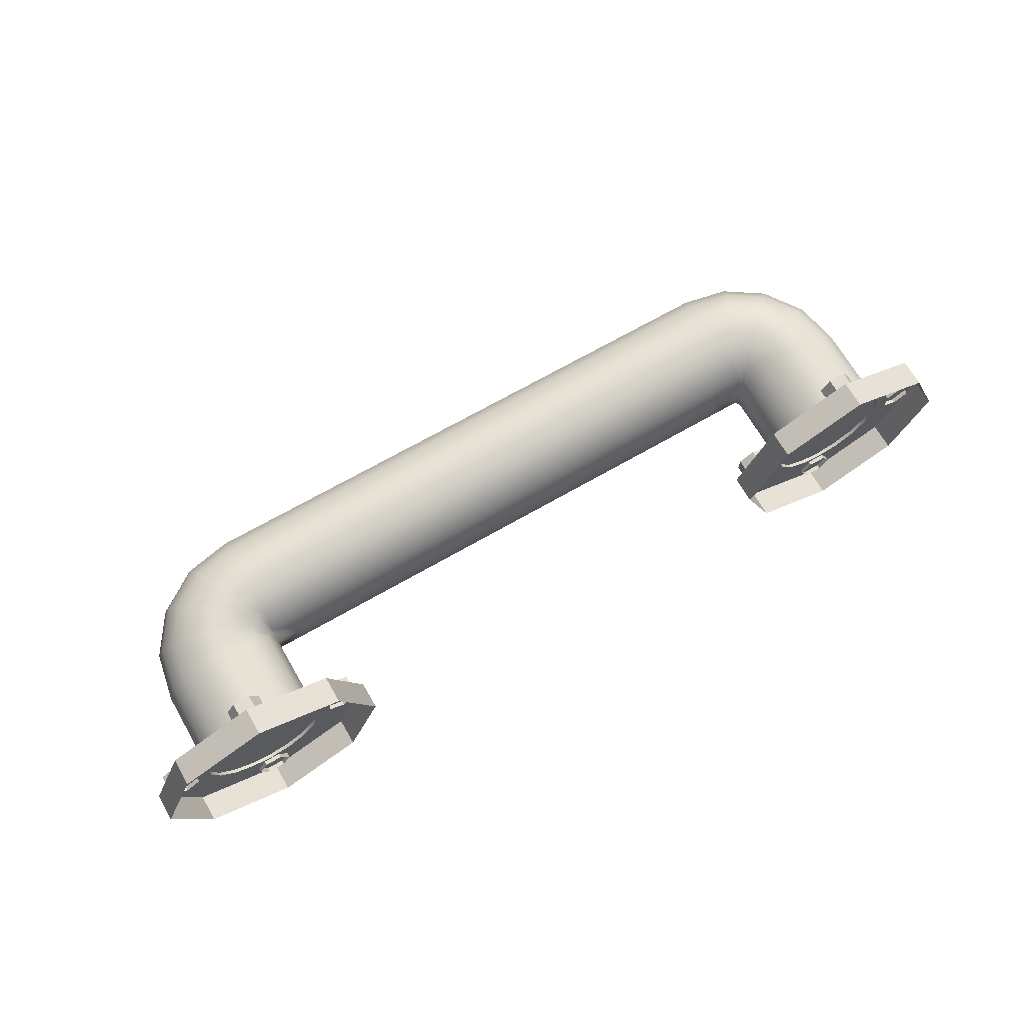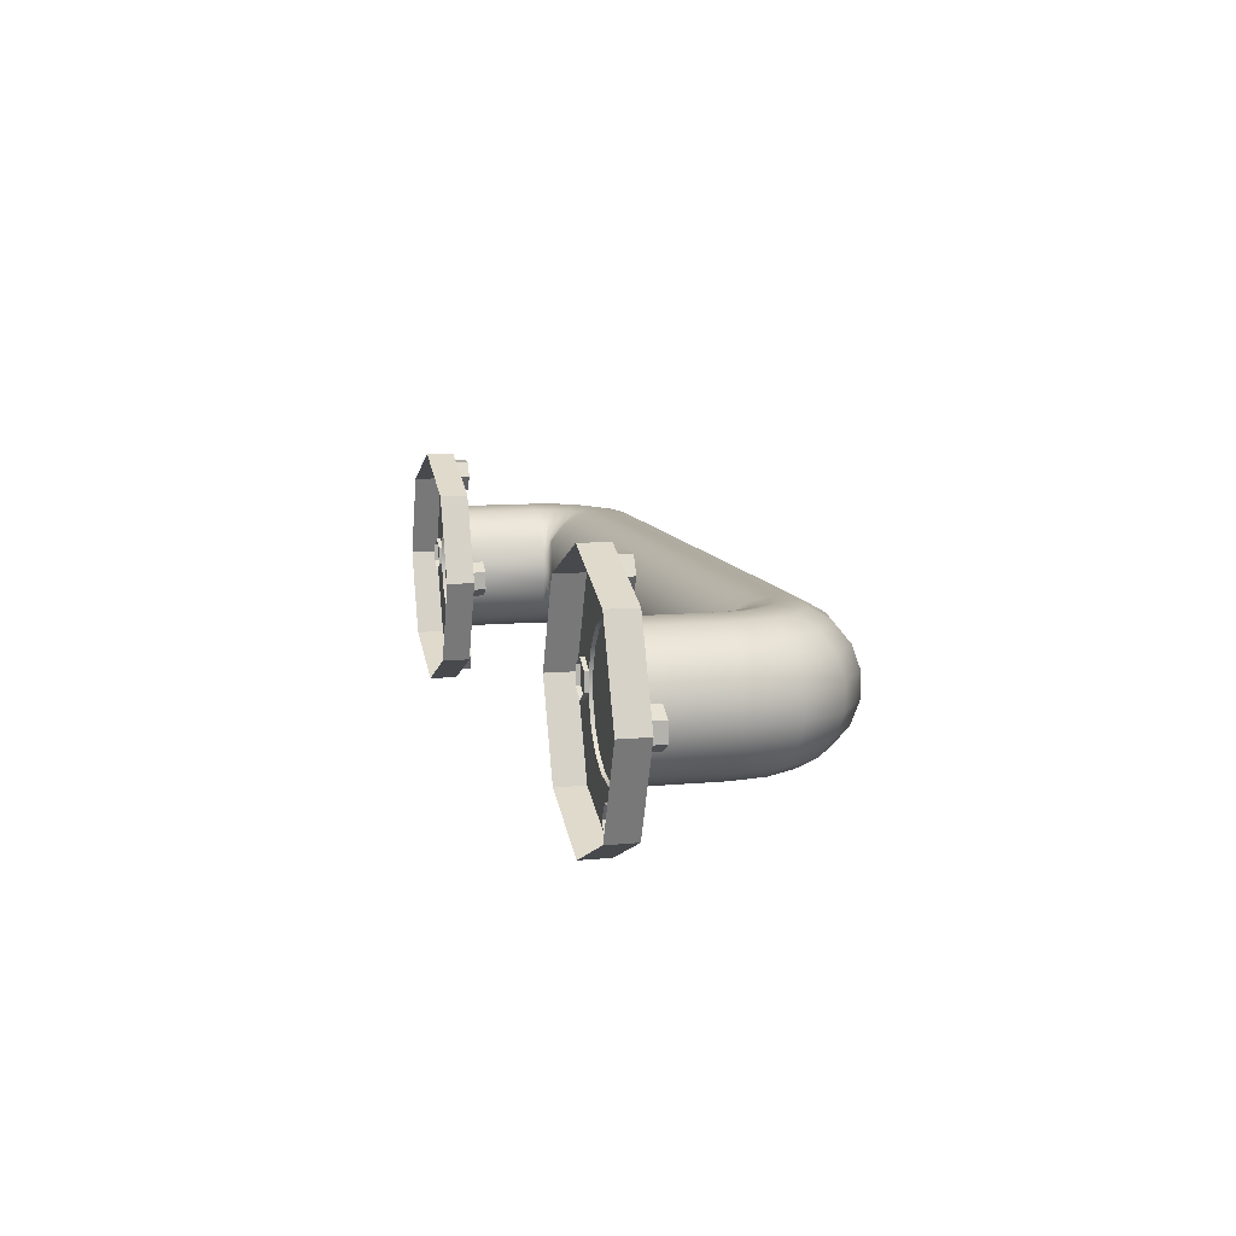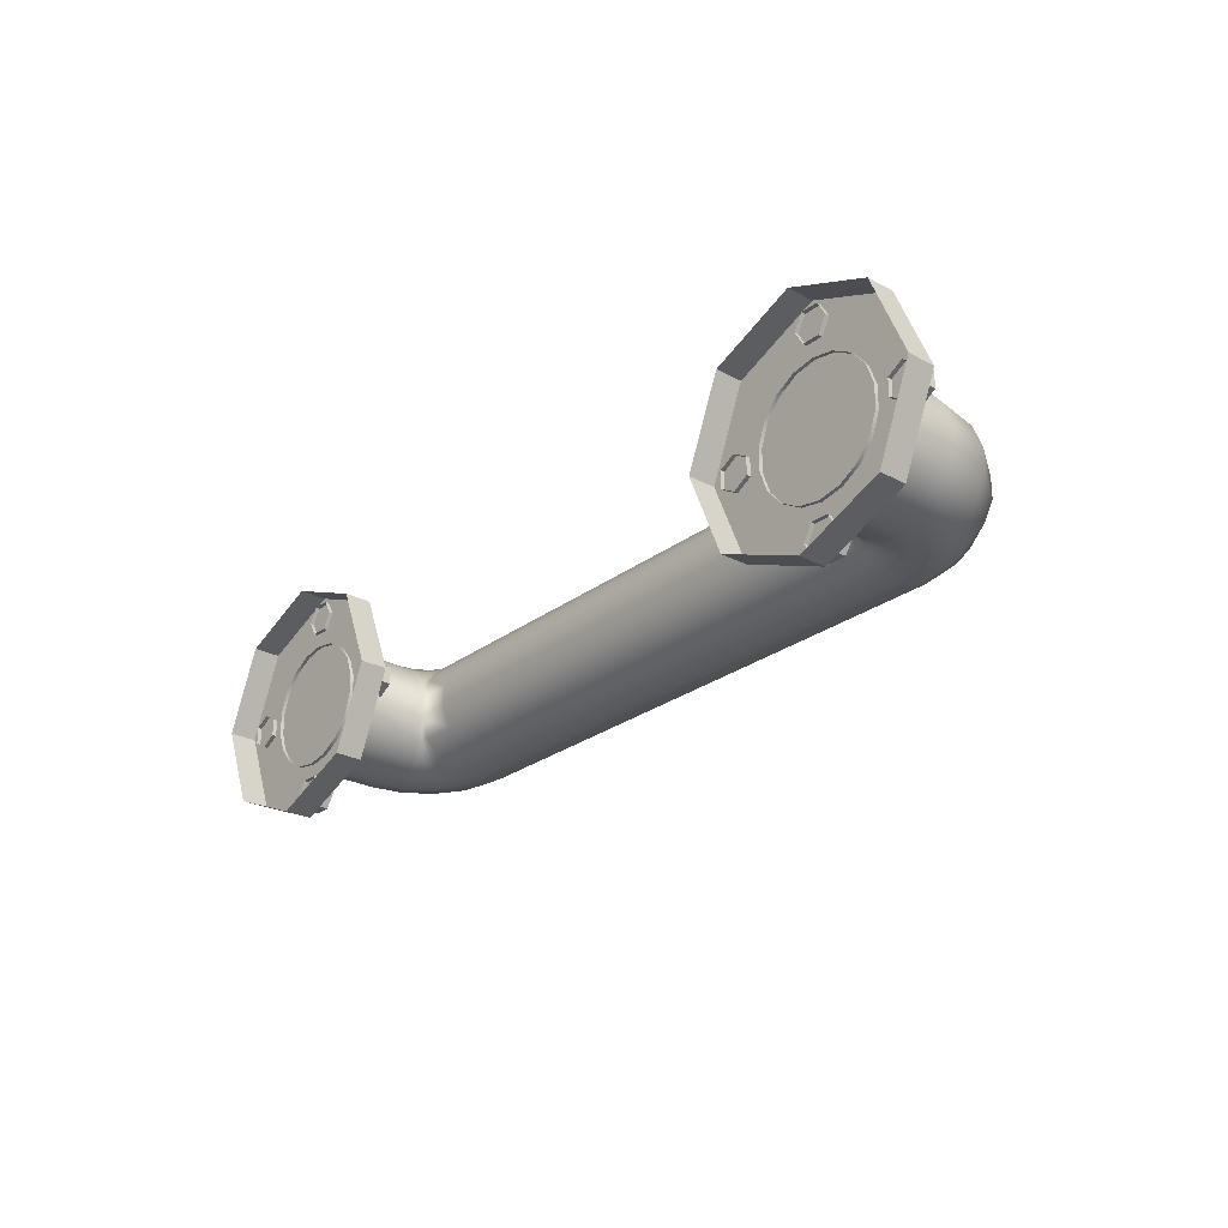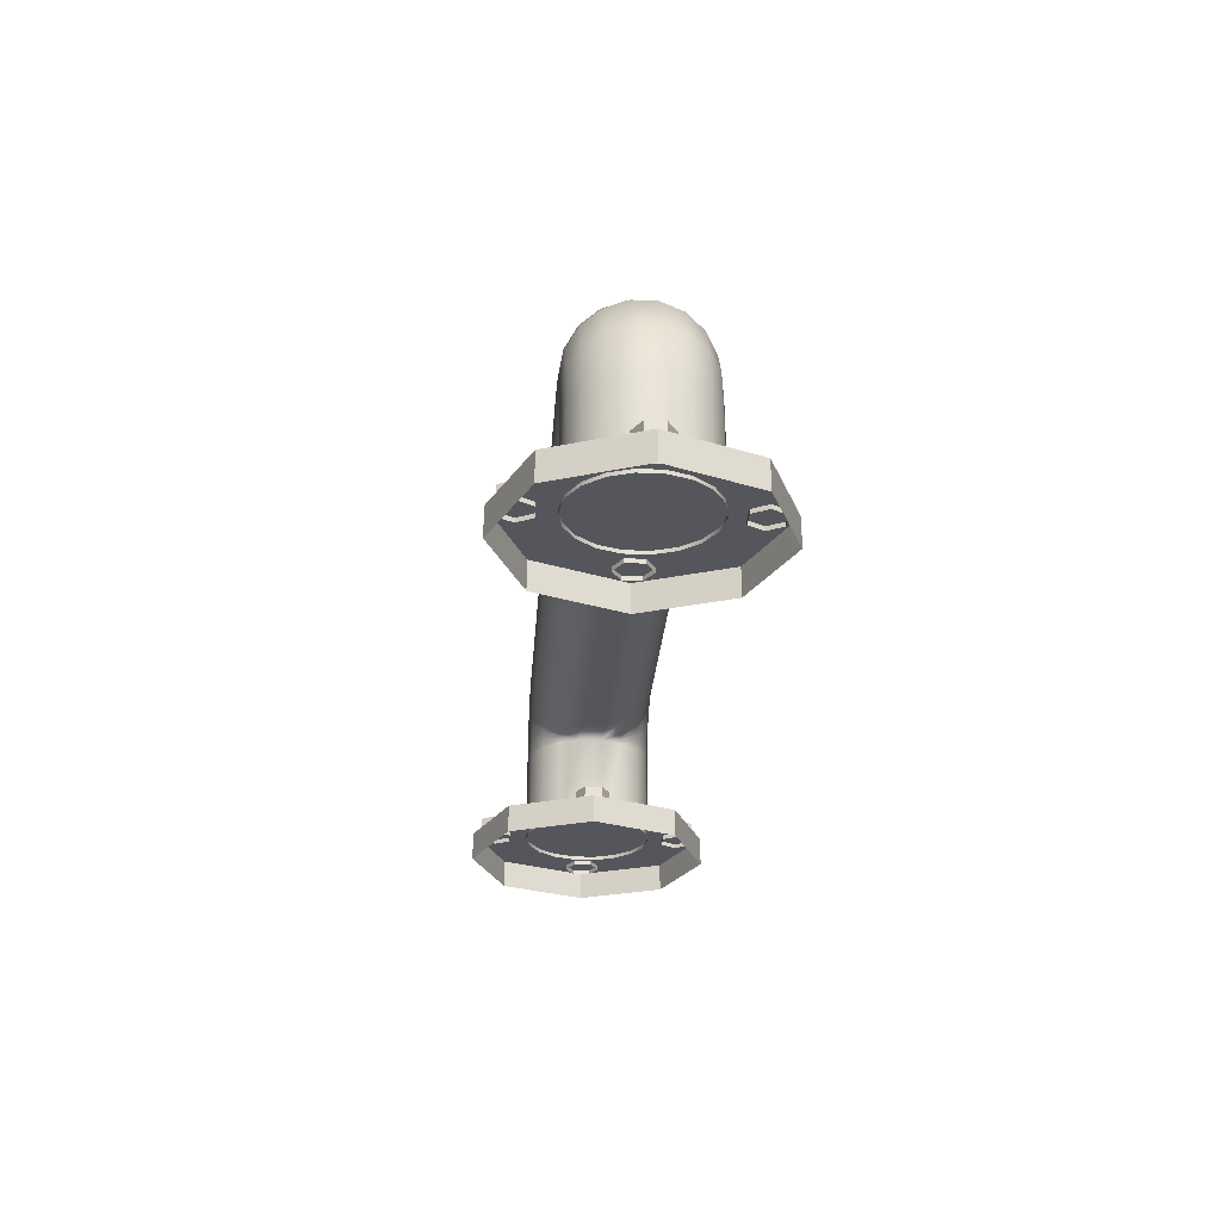
<metadata>
{"format":"obj","ext":"obj","renderer":"f3d","projection":"perspective","resolution":1024,"background":"white","views":[{"elev":68.5,"azim":-30.0,"up":"+Z"},{"elev":9.8,"azim":76.2,"up":"+Z"},{"elev":-25.8,"azim":49.8,"up":"+Z"},{"elev":-26.3,"azim":86.0,"up":"+Y"}]}
</metadata>
<code>
g default
v 0.6923 5.591 4.876
v 0.6923 5.231 5.083
v 0.6923 4.964 5.402
v 0.6923 4.822 5.792
v 0.6923 4.822 6.208
v 0.6923 4.964 6.598
v 0.6923 5.231 6.917
v 0.6923 5.591 7.124
v 0.6923 6 7.197
v 0.6923 6.409 7.124
v 0.6923 6.769 6.917
v 0.6923 7.036 6.598
v 0.6923 7.178 6.208
v 0.6923 7.178 5.792
v 0.6923 7.036 5.402
v 0.6923 6.769 5.083
v 0.6923 6.409 4.876
v 0.6923 6 4.803
v -0 5.591 4.876
v -0 5.231 5.083
v -0 4.964 5.402
v -0 4.822 5.792
v -0 4.822 6.208
v 0 4.964 6.598
v -0 5.231 6.917
v 0 5.591 7.124
v -0 6 7.197
v 0 6.409 7.124
v 0 6.769 6.917
v 0 7.036 6.598
v 0 7.178 6.208
v -0 7.178 5.792
v 0 7.036 5.402
v -0 6.769 5.083
v 0 6.409 4.876
v -0 6 4.803
v 0.9867 5.532 4.876
v 1.236 5.365 4.876
v 1.403 5.116 4.876
v 1.462 4.822 4.876
v 0.849 5.2 5.083
v 0.9817 5.111 5.083
v 1.07 4.978 5.083
v 1.102 4.822 5.083
v 0.7467 4.953 5.402
v 0.7928 4.922 5.402
v 0.8237 4.876 5.402
v 0.8345 4.822 5.402
v 0.7467 4.953 6.598
v 0.7928 4.922 6.598
v 0.8237 4.876 6.598
v 0.8345 4.822 6.598
v 0.849 5.2 6.917
v 0.9817 5.111 6.917
v 1.07 4.978 6.917
v 1.102 4.822 6.917
v 0.9867 5.532 7.124
v 1.236 5.365 7.124
v 1.403 5.116 7.124
v 1.462 4.822 7.124
v 1.143 5.91 7.197
v 1.526 5.655 7.197
v 1.781 5.273 7.197
v 1.871 4.822 7.197
v 1.3 6.288 7.124
v 1.815 5.944 7.124
v 2.159 5.429 7.124
v 2.28 4.822 7.124
v 1.438 6.621 6.917
v 2.07 6.199 6.917
v 2.492 5.567 6.917
v 2.64 4.822 6.917
v 1.54 6.868 6.598
v 2.258 6.388 6.598
v 2.738 5.669 6.598
v 2.907 4.822 6.598
v 1.594 6.999 6.208
v 2.359 6.488 6.208
v 2.87 5.724 6.208
v 3.049 4.822 6.208
v 1.594 6.999 5.792
v 2.359 6.488 5.792
v 2.87 5.724 5.792
v 3.049 4.822 5.792
v 1.54 6.868 5.402
v 2.258 6.388 5.402
v 2.738 5.669 5.402
v 2.907 4.822 5.402
v 1.438 6.621 5.083
v 2.07 6.199 5.083
v 2.492 5.567 5.083
v 2.64 4.822 5.083
v 1.3 6.288 4.876
v 1.815 5.944 4.876
v 2.159 5.429 4.876
v 2.28 4.822 4.876
v 1.143 5.91 4.803
v 1.526 5.655 4.803
v 1.781 5.273 4.803
v 1.871 4.822 4.803
v 1.462 3.194 4.876
v 1.102 3.194 5.083
v 0.8345 3.194 5.402
v 0.6923 3.194 5.792
v 0.6923 3.194 6.208
v 0.8345 3.194 6.598
v 1.102 3.194 6.917
v 1.462 3.194 7.124
v 1.871 3.194 7.197
v 2.28 3.194 7.124
v 2.64 3.194 6.917
v 2.907 3.194 6.598
v 3.049 3.194 6.208
v 3.049 3.194 5.792
v 2.907 3.194 5.402
v 2.64 3.194 5.083
v 2.28 3.194 4.876
v 1.871 3.194 4.803
v -9.471 5.591 4.876
v -9.471 5.231 5.083
v -9.471 4.964 5.402
v -9.471 4.822 5.792
v -9.471 4.822 6.208
v -9.471 4.964 6.598
v -9.471 5.231 6.917
v -9.471 5.591 7.124
v -9.471 6 7.197
v -9.471 6.409 7.124
v -9.471 6.769 6.917
v -9.471 7.036 6.598
v -9.471 7.178 6.208
v -9.471 7.178 5.792
v -9.471 7.036 5.402
v -9.471 6.769 5.083
v -9.471 6.409 4.876
v -9.471 6 4.803
v -10.17 5.591 4.876
v -10.17 5.231 5.083
v -10.17 4.964 5.402
v -10.17 4.822 5.792
v -10.17 4.822 6.208
v -10.17 4.964 6.598
v -10.17 5.231 6.917
v -10.17 5.591 7.124
v -10.17 6 7.197
v -10.17 6.409 7.124
v -10.17 6.769 6.917
v -10.17 7.036 6.598
v -10.17 7.178 6.208
v -10.17 7.178 5.792
v -10.17 7.036 5.402
v -10.17 6.769 5.083
v -10.17 6.409 4.876
v -10.17 6 4.803
v -10.47 5.532 4.876
v -10.72 5.365 4.876
v -10.88 5.116 4.876
v -10.94 4.822 4.876
v -10.33 5.2 5.083
v -10.46 5.111 5.083
v -10.55 4.978 5.083
v -10.58 4.822 5.083
v -10.23 4.953 5.402
v -10.27 4.922 5.402
v -10.3 4.876 5.402
v -10.31 4.822 5.402
v -10.23 4.953 6.598
v -10.27 4.922 6.598
v -10.3 4.876 6.598
v -10.31 4.822 6.598
v -10.33 5.2 6.917
v -10.46 5.111 6.917
v -10.55 4.978 6.917
v -10.58 4.822 6.917
v -10.47 5.532 7.124
v -10.72 5.365 7.124
v -10.88 5.116 7.124
v -10.94 4.822 7.124
v -10.62 5.91 7.197
v -11.01 5.655 7.197
v -11.26 5.273 7.197
v -11.35 4.822 7.197
v -10.78 6.288 7.124
v -11.29 5.944 7.124
v -11.64 5.429 7.124
v -11.76 4.822 7.124
v -10.92 6.621 6.917
v -11.55 6.199 6.917
v -11.97 5.567 6.917
v -12.12 4.822 6.917
v -11.02 6.868 6.598
v -11.74 6.388 6.598
v -12.22 5.669 6.598
v -12.39 4.822 6.598
v -11.07 6.999 6.208
v -11.84 6.488 6.208
v -12.35 5.724 6.208
v -12.53 4.822 6.208
v -11.07 6.999 5.792
v -11.84 6.488 5.792
v -12.35 5.724 5.792
v -12.53 4.822 5.792
v -11.02 6.868 5.402
v -11.74 6.388 5.402
v -12.22 5.669 5.402
v -12.39 4.822 5.402
v -10.92 6.621 5.083
v -11.55 6.199 5.083
v -11.97 5.567 5.083
v -12.12 4.822 5.083
v -10.78 6.288 4.876
v -11.29 5.944 4.876
v -11.64 5.429 4.876
v -11.76 4.822 4.876
v -10.62 5.91 4.803
v -11.01 5.655 4.803
v -11.26 5.273 4.803
v -11.35 4.822 4.803
v -10.94 3.194 4.876
v -10.58 3.194 5.083
v -10.31 3.194 5.402
v -10.17 3.194 5.792
v -10.17 3.194 6.208
v -10.31 3.194 6.598
v -10.58 3.194 6.917
v -10.94 3.194 7.124
v -11.35 3.194 7.197
v -11.76 3.194 7.124
v -12.12 3.194 6.917
v -12.39 3.194 6.598
v -12.53 3.194 6.208
v -12.53 3.194 5.792
v -12.39 3.194 5.402
v -12.12 3.194 5.083
v -11.76 3.194 4.876
v -11.35 3.194 4.803
v -9.773 2.742 4.419
v -11.35 2.742 3.764
v -12.94 2.742 4.419
v -13.59 2.742 6
v -12.94 2.742 7.581
v -11.35 2.742 8.236
v -9.773 2.742 7.581
v -9.118 2.742 6
v -9.773 3.258 4.419
v -11.35 3.258 3.764
v -12.94 3.258 4.419
v -13.59 3.258 6
v -12.94 3.258 7.581
v -11.35 3.258 8.236
v -9.773 3.258 7.581
v -9.118 3.258 6
v -11.35 3.258 6
v 3.453 2.742 4.419
v 1.872 2.742 3.764
v 0.2908 2.742 4.419
v -0.3641 2.742 6
v 0.2908 2.742 7.581
v 1.872 2.742 8.236
v 3.453 2.742 7.581
v 4.108 2.742 6
v 3.453 3.258 4.419
v 1.872 3.258 3.764
v 0.2908 3.258 4.419
v -0.3641 3.258 6
v 0.2908 3.258 7.581
v 1.872 3.258 8.236
v 3.453 3.258 7.581
v 4.108 3.258 6
v 1.872 3.258 6
v -13.07 3.182 5.675
v -13.36 3.182 5.838
v -13.36 3.182 6.162
v -13.07 3.182 6.325
v -12.79 3.182 6.162
v -12.79 3.182 5.838
v -13.07 3.516 5.675
v -13.36 3.516 5.838
v -13.36 3.516 6.162
v -13.07 3.516 6.325
v -12.79 3.516 6.162
v -12.79 3.516 5.838
v -13.07 3.516 6
v -11.19 3.182 7.517
v -11.52 3.182 7.517
v -11.68 3.182 7.799
v -11.52 3.182 8.08
v -11.19 3.182 8.08
v -11.03 3.182 7.799
v -11.19 3.516 7.517
v -11.52 3.516 7.517
v -11.68 3.516 7.799
v -11.52 3.516 8.08
v -11.19 3.516 8.08
v -11.03 3.516 7.799
v -11.36 3.516 7.799
v -9.624 3.182 5.675
v -9.905 3.182 5.838
v -9.905 3.182 6.162
v -9.624 3.182 6.325
v -9.342 3.182 6.162
v -9.342 3.182 5.838
v -9.624 3.516 5.675
v -9.905 3.516 5.838
v -9.905 3.516 6.162
v -9.624 3.516 6.325
v -9.342 3.516 6.162
v -9.342 3.516 5.838
v -9.624 3.516 6
v -11.19 3.182 3.953
v -11.52 3.182 3.953
v -11.68 3.182 4.235
v -11.52 3.182 4.516
v -11.19 3.182 4.516
v -11.03 3.182 4.235
v -11.19 3.516 3.953
v -11.52 3.516 3.953
v -11.68 3.516 4.235
v -11.52 3.516 4.516
v -11.19 3.516 4.516
v -11.03 3.516 4.235
v -11.36 3.516 4.235
v 0.1509 3.182 5.675
v -0.1305 3.182 5.838
v -0.1305 3.182 6.162
v 0.1509 3.182 6.325
v 0.4324 3.182 6.162
v 0.4324 3.182 5.838
v 0.1509 3.516 5.675
v -0.1305 3.516 5.838
v -0.1305 3.516 6.162
v 0.1509 3.516 6.325
v 0.4324 3.516 6.162
v 0.4324 3.516 5.838
v 0.1509 3.516 6
v 2.033 3.182 7.517
v 1.708 3.182 7.517
v 1.546 3.182 7.799
v 1.708 3.182 8.08
v 2.033 3.182 8.08
v 2.196 3.182 7.799
v 2.033 3.516 7.517
v 1.708 3.516 7.517
v 1.546 3.516 7.799
v 1.708 3.516 8.08
v 2.033 3.516 8.08
v 2.196 3.516 7.799
v 1.871 3.516 7.799
v 3.602 3.182 5.675
v 3.321 3.182 5.838
v 3.321 3.182 6.162
v 3.602 3.182 6.325
v 3.884 3.182 6.162
v 3.884 3.182 5.838
v 3.602 3.516 5.675
v 3.321 3.516 5.838
v 3.321 3.516 6.162
v 3.602 3.516 6.325
v 3.884 3.516 6.162
v 3.884 3.516 5.838
v 3.602 3.516 6
v 2.033 3.182 3.953
v 1.708 3.182 3.953
v 1.546 3.182 4.235
v 1.708 3.182 4.516
v 2.033 3.182 4.516
v 2.196 3.182 4.235
v 2.033 3.516 3.953
v 1.708 3.516 3.953
v 1.546 3.516 4.235
v 1.708 3.516 4.516
v 2.033 3.516 4.516
v 2.196 3.516 4.235
v 1.871 3.516 4.235
g polySurface15
f 1 2 20 19
f 2 3 21 20
f 3 4 22 21
f 4 5 23 22
f 5 6 24 23
f 6 7 25 24
f 7 8 26 25
f 8 9 27 26
f 9 10 28 27
f 10 11 29 28
f 11 12 30 29
f 12 13 31 30
f 13 14 32 31
f 14 15 33 32
f 15 16 34 33
f 16 17 35 34
f 17 18 36 35
f 18 1 19 36
f 2 1 37 41
f 41 37 38 42
f 42 38 39 43
f 43 39 40 44
f 3 2 41 45
f 45 41 42 46
f 46 42 43 47
f 47 43 44 48
f 4 3 45
f 4 45 46
f 4 46 47
f 4 47 48
f 6 5 49
f 49 5 50
f 50 5 51
f 51 5 52
f 7 6 49 53
f 53 49 50 54
f 54 50 51 55
f 55 51 52 56
f 8 7 53 57
f 57 53 54 58
f 58 54 55 59
f 59 55 56 60
f 9 8 57 61
f 61 57 58 62
f 62 58 59 63
f 63 59 60 64
f 10 9 61 65
f 65 61 62 66
f 66 62 63 67
f 67 63 64 68
f 11 10 65 69
f 69 65 66 70
f 70 66 67 71
f 71 67 68 72
f 12 11 69 73
f 73 69 70 74
f 74 70 71 75
f 75 71 72 76
f 13 12 73 77
f 77 73 74 78
f 78 74 75 79
f 79 75 76 80
f 14 13 77 81
f 81 77 78 82
f 82 78 79 83
f 83 79 80 84
f 15 14 81 85
f 85 81 82 86
f 86 82 83 87
f 87 83 84 88
f 16 15 85 89
f 89 85 86 90
f 90 86 87 91
f 91 87 88 92
f 17 16 89 93
f 93 89 90 94
f 94 90 91 95
f 95 91 92 96
f 18 17 93 97
f 97 93 94 98
f 98 94 95 99
f 99 95 96 100
f 1 18 97 37
f 37 97 98 38
f 38 98 99 39
f 39 99 100 40
f 44 40 101 102
f 48 44 102 103
f 4 48 103 104
f 5 4 104 105
f 52 5 105 106
f 56 52 106 107
f 60 56 107 108
f 64 60 108 109
f 68 64 109 110
f 72 68 110 111
f 76 72 111 112
f 80 76 112 113
f 84 80 113 114
f 88 84 114 115
f 92 88 115 116
f 96 92 116 117
f 100 96 117 118
f 40 100 118 101
f 19 20 120 119
f 20 21 121 120
f 21 22 122 121
f 22 23 123 122
f 23 24 124 123
f 24 25 125 124
f 25 26 126 125
f 26 27 127 126
f 27 28 128 127
f 28 29 129 128
f 29 30 130 129
f 30 31 131 130
f 31 32 132 131
f 32 33 133 132
f 33 34 134 133
f 34 35 135 134
f 35 36 136 135
f 36 19 119 136
f 119 120 138 137
f 120 121 139 138
f 121 122 140 139
f 122 123 141 140
f 123 124 142 141
f 124 125 143 142
f 125 126 144 143
f 126 127 145 144
f 127 128 146 145
f 128 129 147 146
f 129 130 148 147
f 130 131 149 148
f 131 132 150 149
f 132 133 151 150
f 133 134 152 151
f 134 135 153 152
f 135 136 154 153
f 136 119 137 154
f 137 138 159 155
f 155 159 160 156
f 156 160 161 157
f 157 161 162 158
f 138 139 163 159
f 159 163 164 160
f 160 164 165 161
f 161 165 166 162
f 139 140 163
f 163 140 164
f 164 140 165
f 165 140 166
f 141 142 167
f 141 167 168
f 141 168 169
f 141 169 170
f 142 143 171 167
f 167 171 172 168
f 168 172 173 169
f 169 173 174 170
f 143 144 175 171
f 171 175 176 172
f 172 176 177 173
f 173 177 178 174
f 144 145 179 175
f 175 179 180 176
f 176 180 181 177
f 177 181 182 178
f 145 146 183 179
f 179 183 184 180
f 180 184 185 181
f 181 185 186 182
f 146 147 187 183
f 183 187 188 184
f 184 188 189 185
f 185 189 190 186
f 147 148 191 187
f 187 191 192 188
f 188 192 193 189
f 189 193 194 190
f 148 149 195 191
f 191 195 196 192
f 192 196 197 193
f 193 197 198 194
f 149 150 199 195
f 195 199 200 196
f 196 200 201 197
f 197 201 202 198
f 150 151 203 199
f 199 203 204 200
f 200 204 205 201
f 201 205 206 202
f 151 152 207 203
f 203 207 208 204
f 204 208 209 205
f 205 209 210 206
f 152 153 211 207
f 207 211 212 208
f 208 212 213 209
f 209 213 214 210
f 153 154 215 211
f 211 215 216 212
f 212 216 217 213
f 213 217 218 214
f 154 137 155 215
f 215 155 156 216
f 216 156 157 217
f 217 157 158 218
f 158 162 220 219
f 162 166 221 220
f 166 140 222 221
f 140 141 223 222
f 141 170 224 223
f 170 174 225 224
f 174 178 226 225
f 178 182 227 226
f 182 186 228 227
f 186 190 229 228
f 190 194 230 229
f 194 198 231 230
f 198 202 232 231
f 202 206 233 232
f 206 210 234 233
f 210 214 235 234
f 214 218 236 235
f 218 158 219 236
f 237 238 246 245
f 238 239 247 246
f 239 240 248 247
f 240 241 249 248
f 241 242 250 249
f 242 243 251 250
f 243 244 252 251
f 244 237 245 252
f 245 246 253
f 246 247 253
f 247 248 253
f 248 249 253
f 249 250 253
f 250 251 253
f 251 252 253
f 252 245 253
f 254 255 263 262
f 255 256 264 263
f 256 257 265 264
f 257 258 266 265
f 258 259 267 266
f 259 260 268 267
f 260 261 269 268
f 261 254 262 269
f 262 263 270
f 263 264 270
f 264 265 270
f 265 266 270
f 266 267 270
f 267 268 270
f 268 269 270
f 269 262 270
f 271 272 278 277
f 272 273 279 278
f 273 274 280 279
f 274 275 281 280
f 275 276 282 281
f 276 271 277 282
f 277 278 283
f 278 279 283
f 279 280 283
f 280 281 283
f 281 282 283
f 282 277 283
f 284 285 291 290
f 285 286 292 291
f 286 287 293 292
f 287 288 294 293
f 288 289 295 294
f 289 284 290 295
f 290 291 296
f 291 292 296
f 292 293 296
f 293 294 296
f 294 295 296
f 295 290 296
f 297 298 304 303
f 298 299 305 304
f 299 300 306 305
f 300 301 307 306
f 301 302 308 307
f 302 297 303 308
f 303 304 309
f 304 305 309
f 305 306 309
f 306 307 309
f 307 308 309
f 308 303 309
f 310 311 317 316
f 311 312 318 317
f 312 313 319 318
f 313 314 320 319
f 314 315 321 320
f 315 310 316 321
f 316 317 322
f 317 318 322
f 318 319 322
f 319 320 322
f 320 321 322
f 321 316 322
f 323 324 330 329
f 324 325 331 330
f 325 326 332 331
f 326 327 333 332
f 327 328 334 333
f 328 323 329 334
f 329 330 335
f 330 331 335
f 331 332 335
f 332 333 335
f 333 334 335
f 334 329 335
f 336 337 343 342
f 337 338 344 343
f 338 339 345 344
f 339 340 346 345
f 340 341 347 346
f 341 336 342 347
f 342 343 348
f 343 344 348
f 344 345 348
f 345 346 348
f 346 347 348
f 347 342 348
f 349 350 356 355
f 350 351 357 356
f 351 352 358 357
f 352 353 359 358
f 353 354 360 359
f 354 349 355 360
f 355 356 361
f 356 357 361
f 357 358 361
f 358 359 361
f 359 360 361
f 360 355 361
f 362 363 369 368
f 363 364 370 369
f 364 365 371 370
f 365 366 372 371
f 366 367 373 372
f 367 362 368 373
f 368 369 374
f 369 370 374
f 370 371 374
f 371 372 374
f 372 373 374
f 373 368 374

</code>
